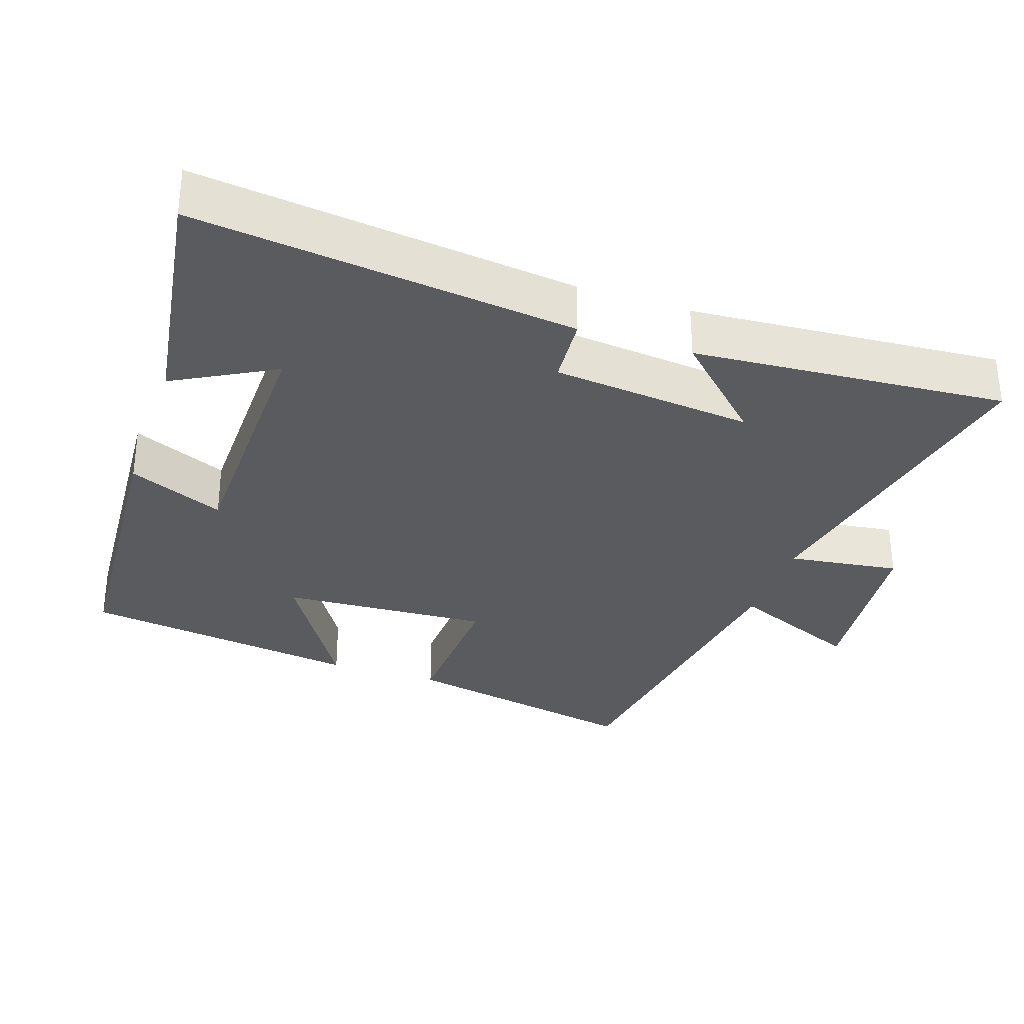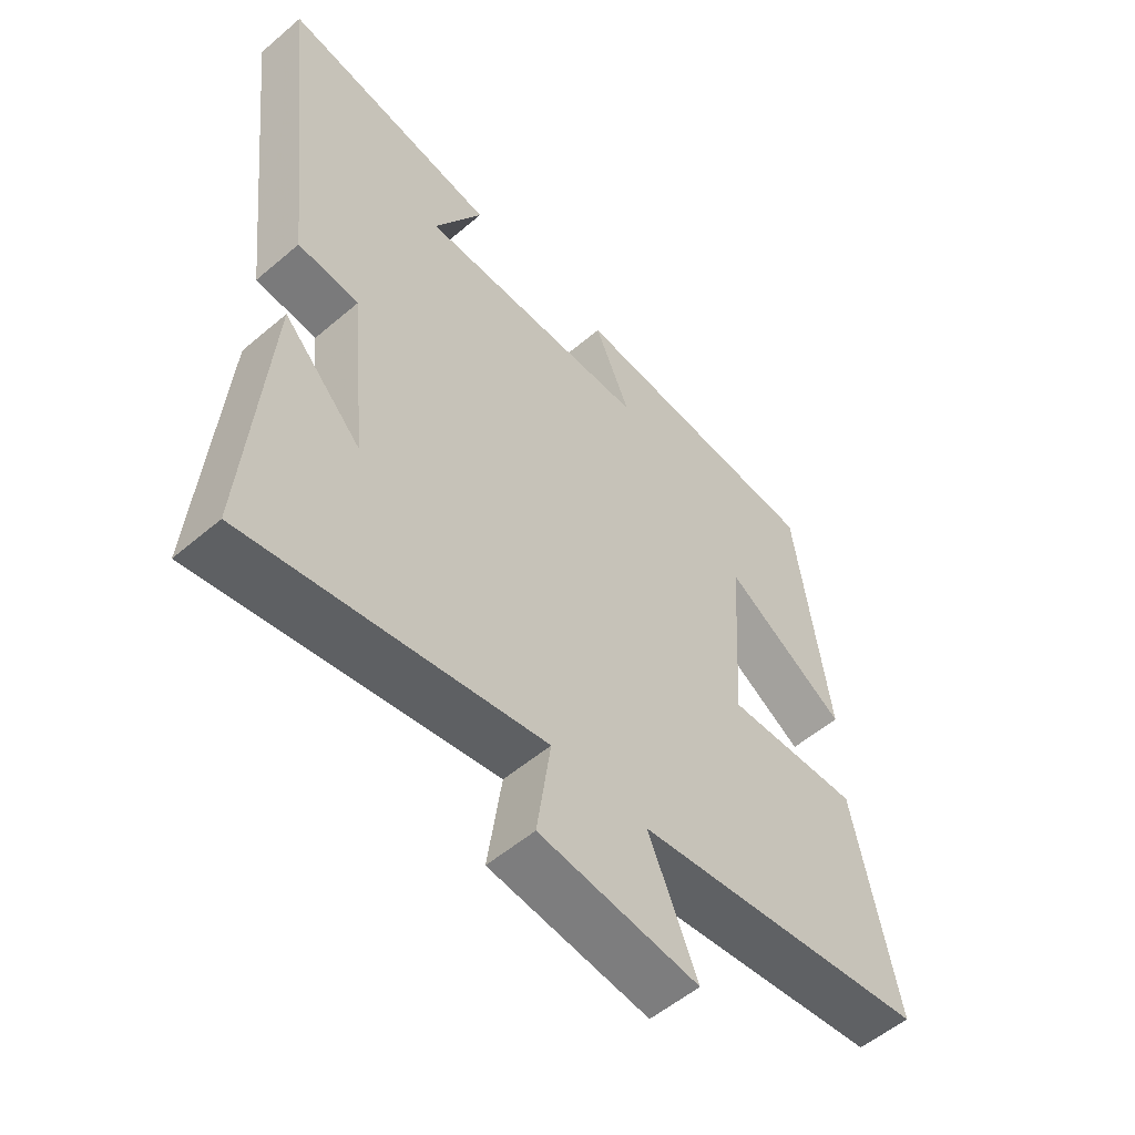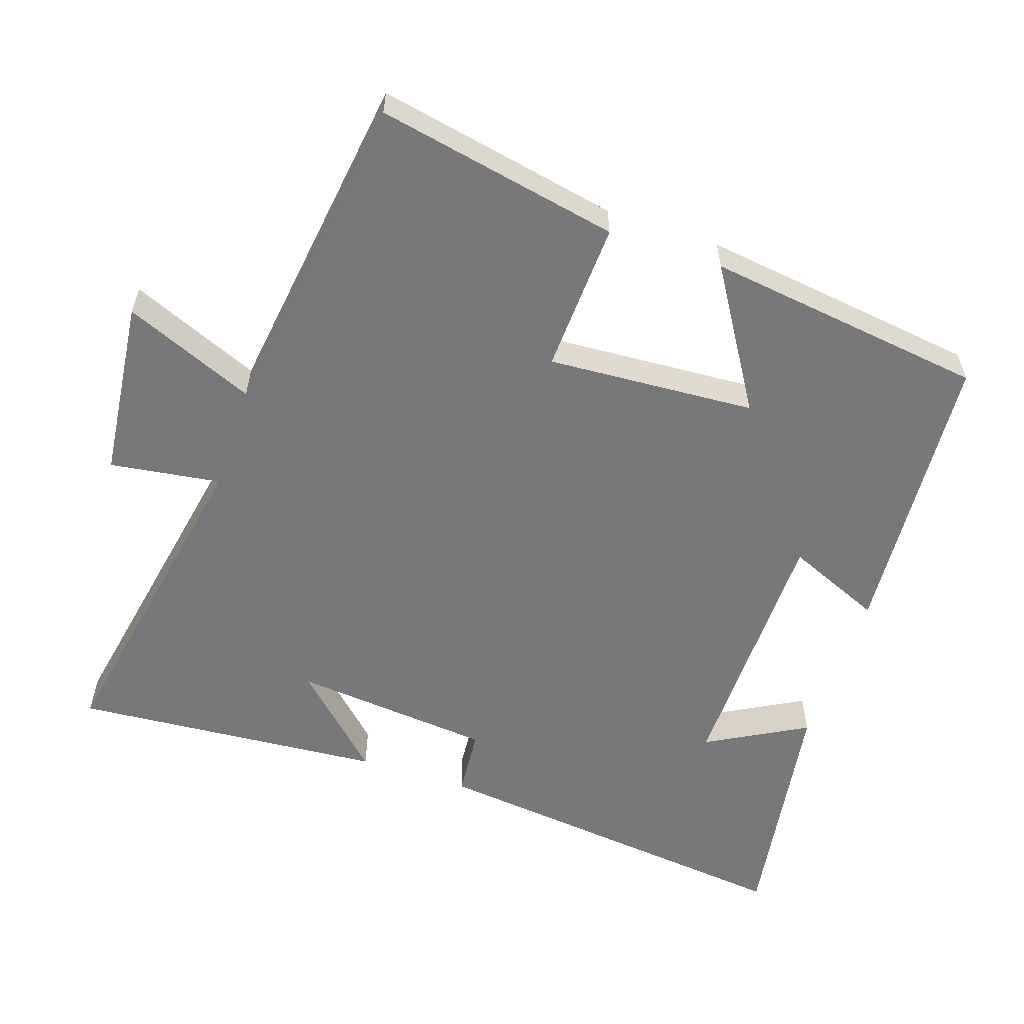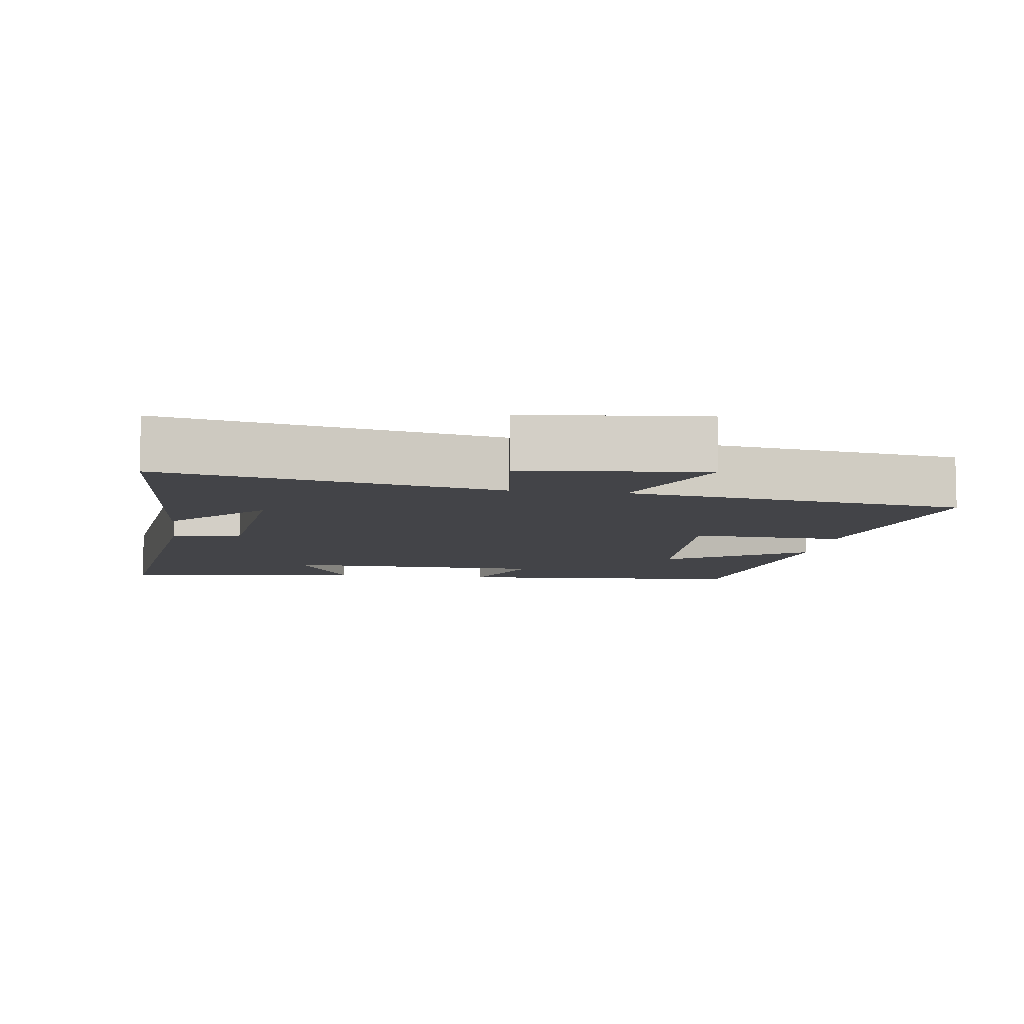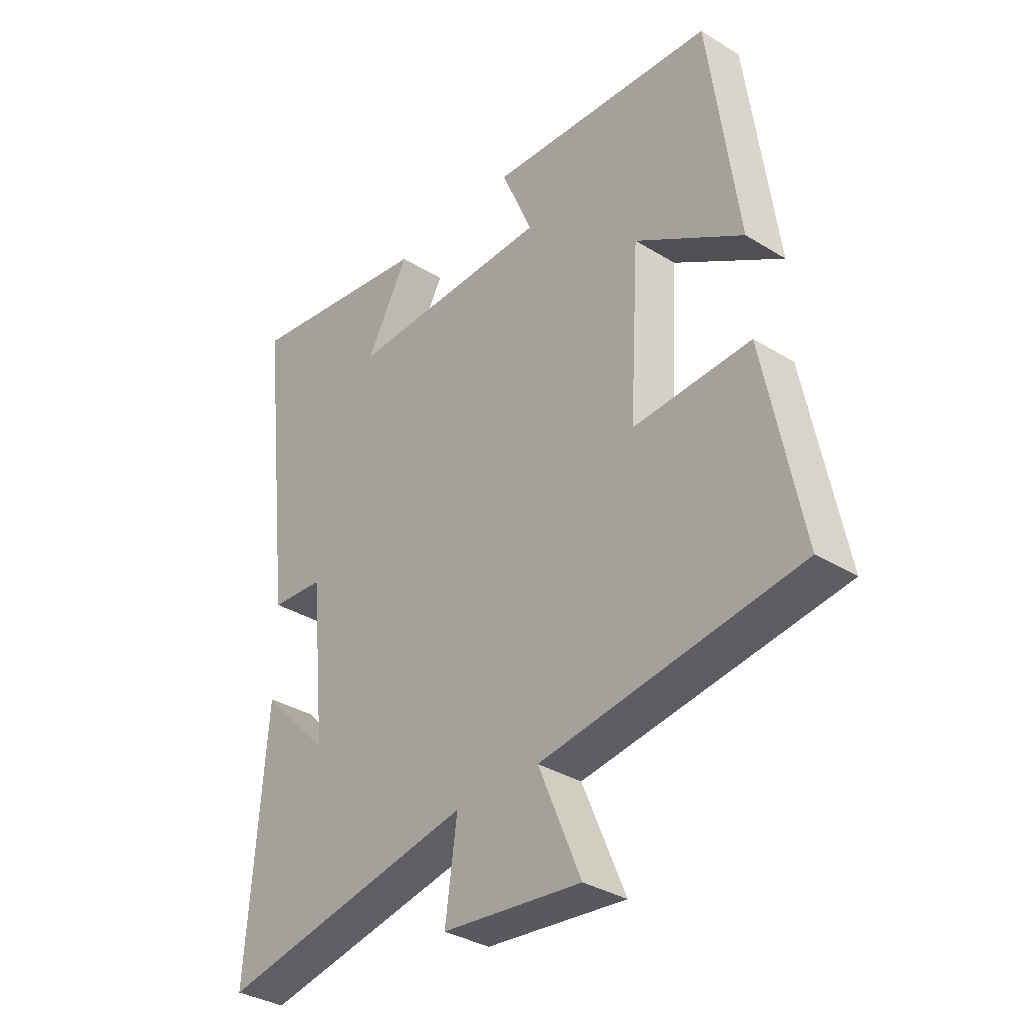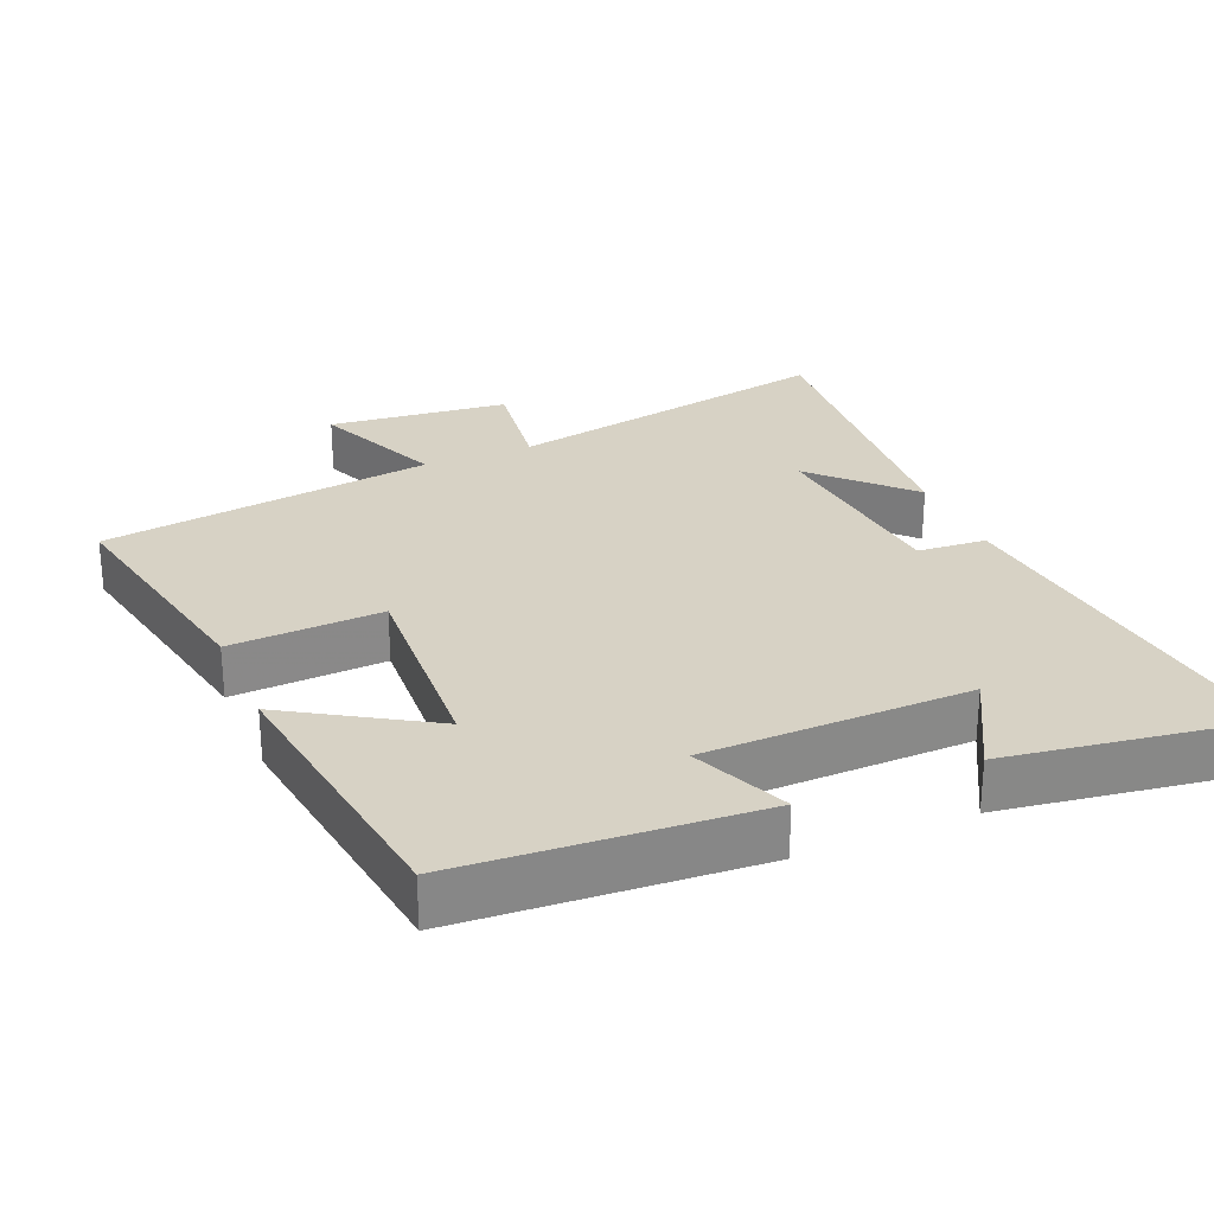
<metadata>
{"format":"obj","ext":"obj","renderer":"f3d","projection":"perspective","resolution":1024,"background":"white","views":[{"elev":-32.1,"azim":71.2,"up":"+Y"},{"elev":-55.0,"azim":131.9,"up":"+Z"},{"elev":-57.6,"azim":-108.4,"up":"+Y"},{"elev":-8.2,"azim":171.9,"up":"+Y"},{"elev":-34.3,"azim":-129.7,"up":"+Z"},{"elev":27.4,"azim":-23.0,"up":"+Y"}]}
</metadata>
<code>
v 0.534 0.07 -0.59
v 0.061 0.07 -0.5
v 0.083 0.07 -0.658
v -0.173 0.07 -0.686
v -0.095 0.07 -0.5
v -0.569 0.07 -0.435
v -0.5 0.07 -0.09
v -0.284 0.07 -0.1
v -0.302 0.07 0.196
v -0.5 0.07 0.074
v -0.446 0.07 0.472
v -0.028 0.07 0.5
v -0.086 0.07 0.364
v 0.29 0.07 0.358
v 0.212 0.07 0.5
v 0.561 0.07 0.553
v 0.5 0.07 0.015
v 0.402 0.07 0.007
v 0.374 0.07 -0.277
v 0.5 0.07 -0.147
v 0.534 0 -0.59
v 0.061 0 -0.5
v 0.083 0 -0.658
v -0.173 0 -0.686
v -0.095 0 -0.5
v -0.569 0 -0.435
v -0.5 0 -0.09
v -0.284 0 -0.1
v -0.302 0 0.196
v -0.5 0 0.074
v -0.446 0 0.472
v -0.028 0 0.5
v -0.086 0 0.364
v 0.29 0 0.358
v 0.212 0 0.5
v 0.561 0 0.553
v 0.5 0 0.015
v 0.402 0 0.007
v 0.374 0 -0.277
v 0.5 0 -0.147
f 19 20 1
f 16 17 18
f 14 15 16
f 14 16 18
f 13 14 18 19
f 9 10 11 12
f 8 9 12 13
f 5 6 7 8
f 5 8 13 19
f 2 3 4 5
f 19 1 2
f 2 5 19
f 21 40 39
f 38 37 36
f 36 35 34
f 38 36 34
f 39 38 34 33
f 32 31 30 29
f 33 32 29 28
f 28 27 26 25
f 39 33 28 25
f 25 24 23 22
f 22 21 39
f 39 25 22
f 1 21 22 2
f 2 22 23 3
f 3 23 24 4
f 4 24 25 5
f 5 25 26 6
f 6 26 27 7
f 7 27 28 8
f 8 28 29 9
f 9 29 30 10
f 10 30 31 11
f 11 31 32 12
f 12 32 33 13
f 13 33 34 14
f 14 34 35 15
f 15 35 36 16
f 16 36 37 17
f 17 37 38 18
f 18 38 39 19
f 19 39 40 20
f 20 40 21 1

</code>
